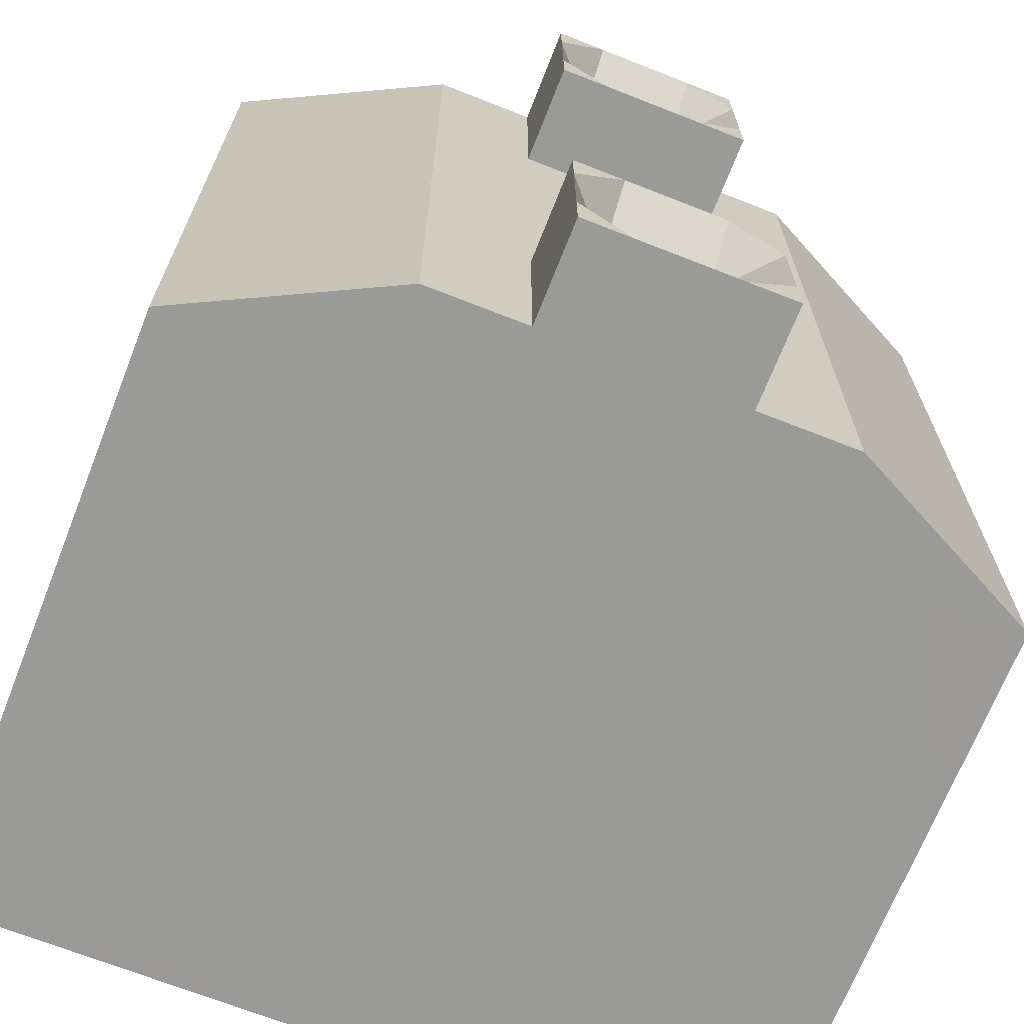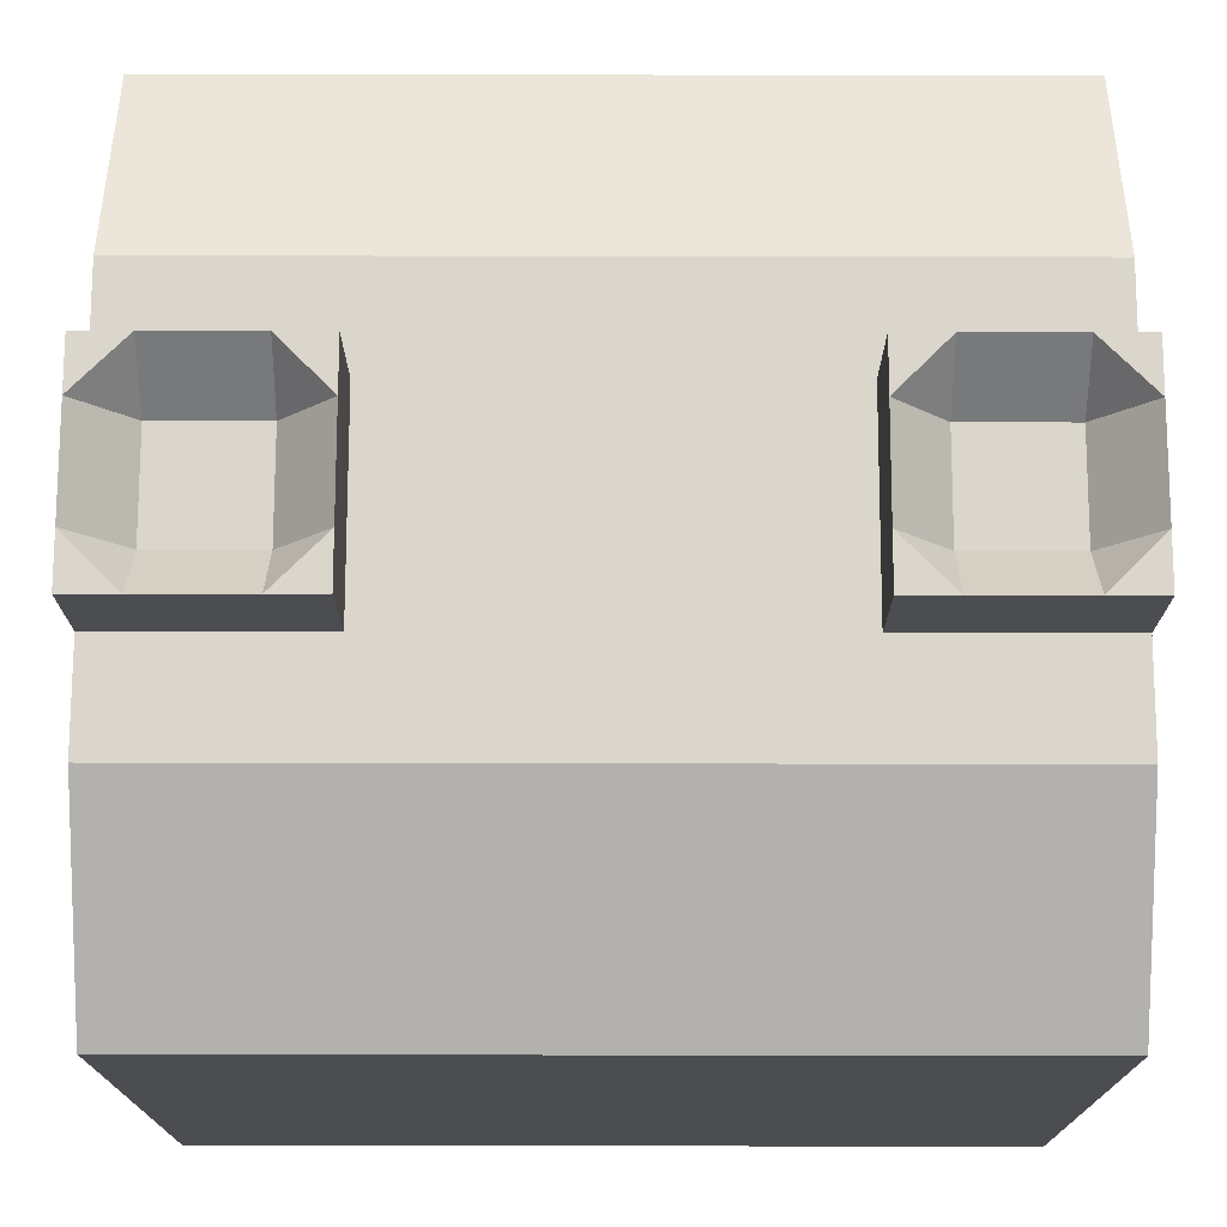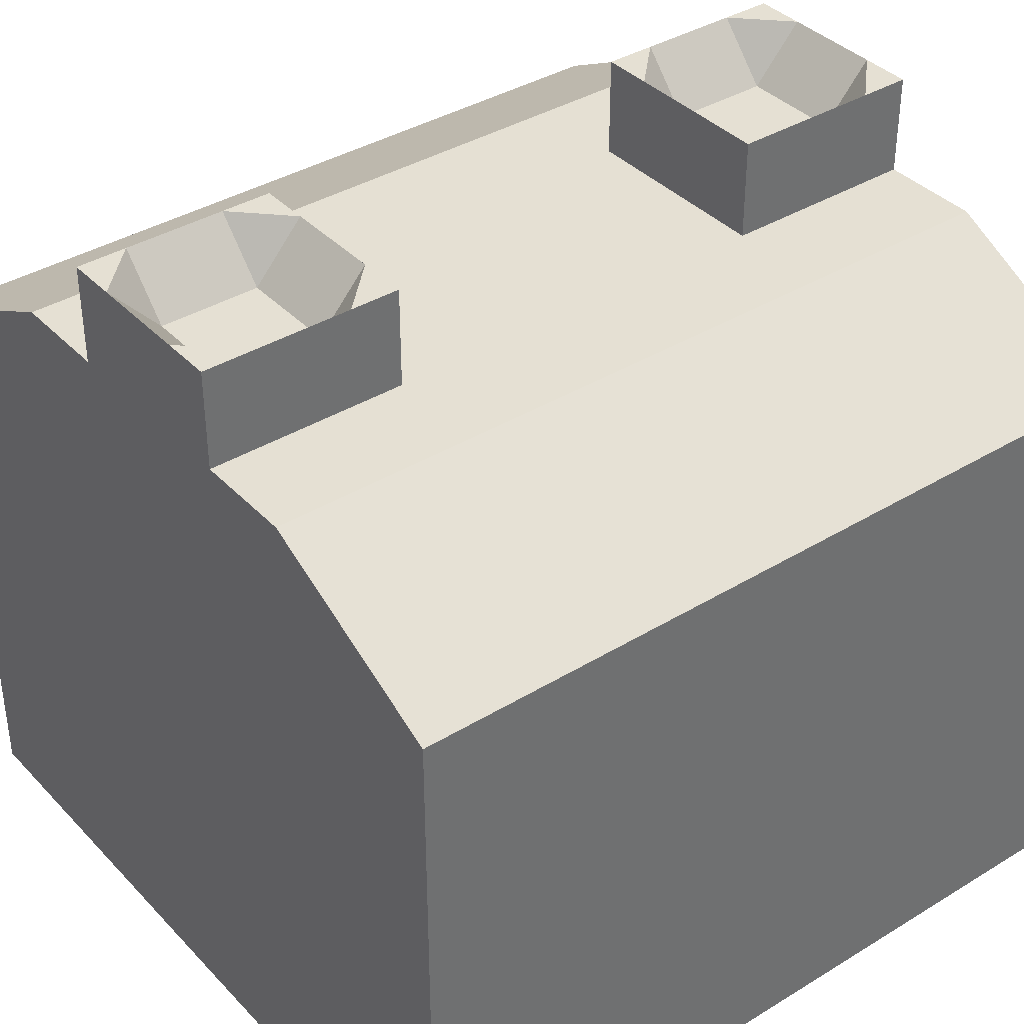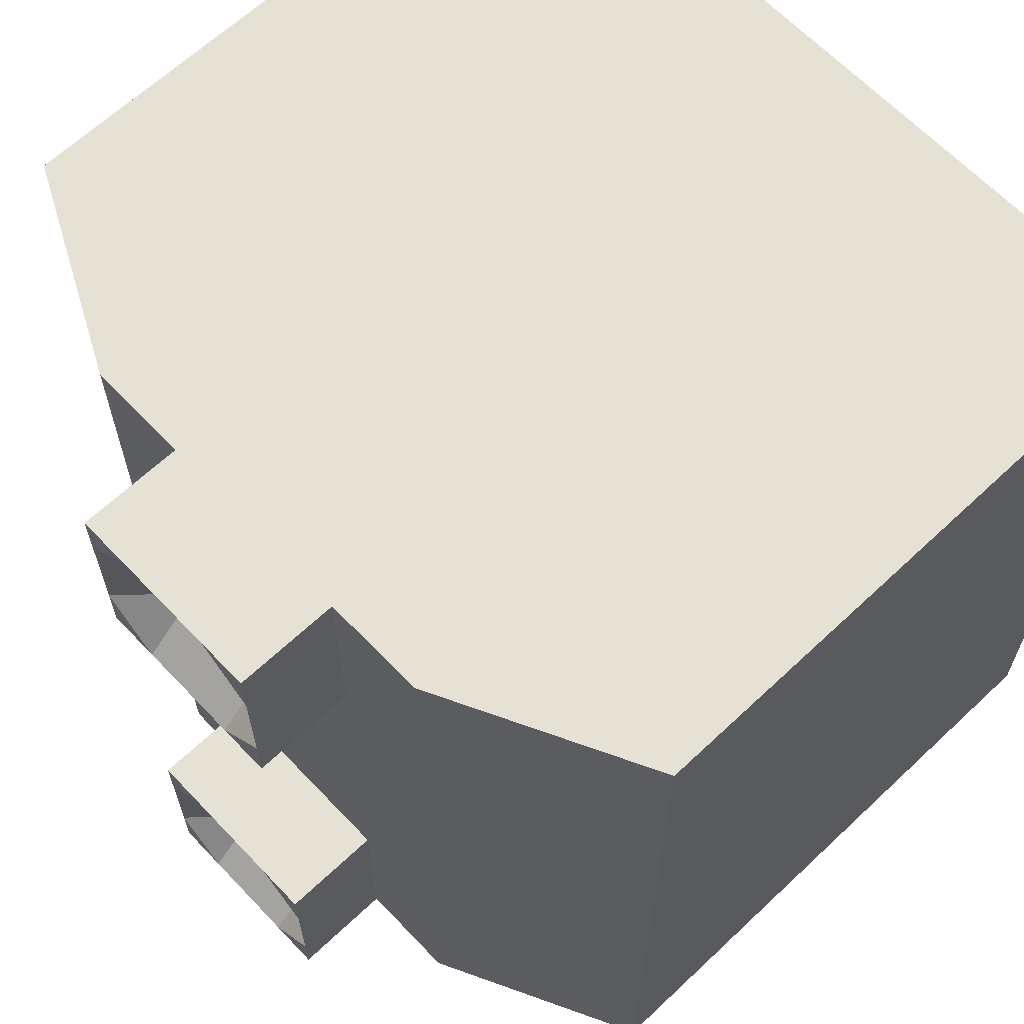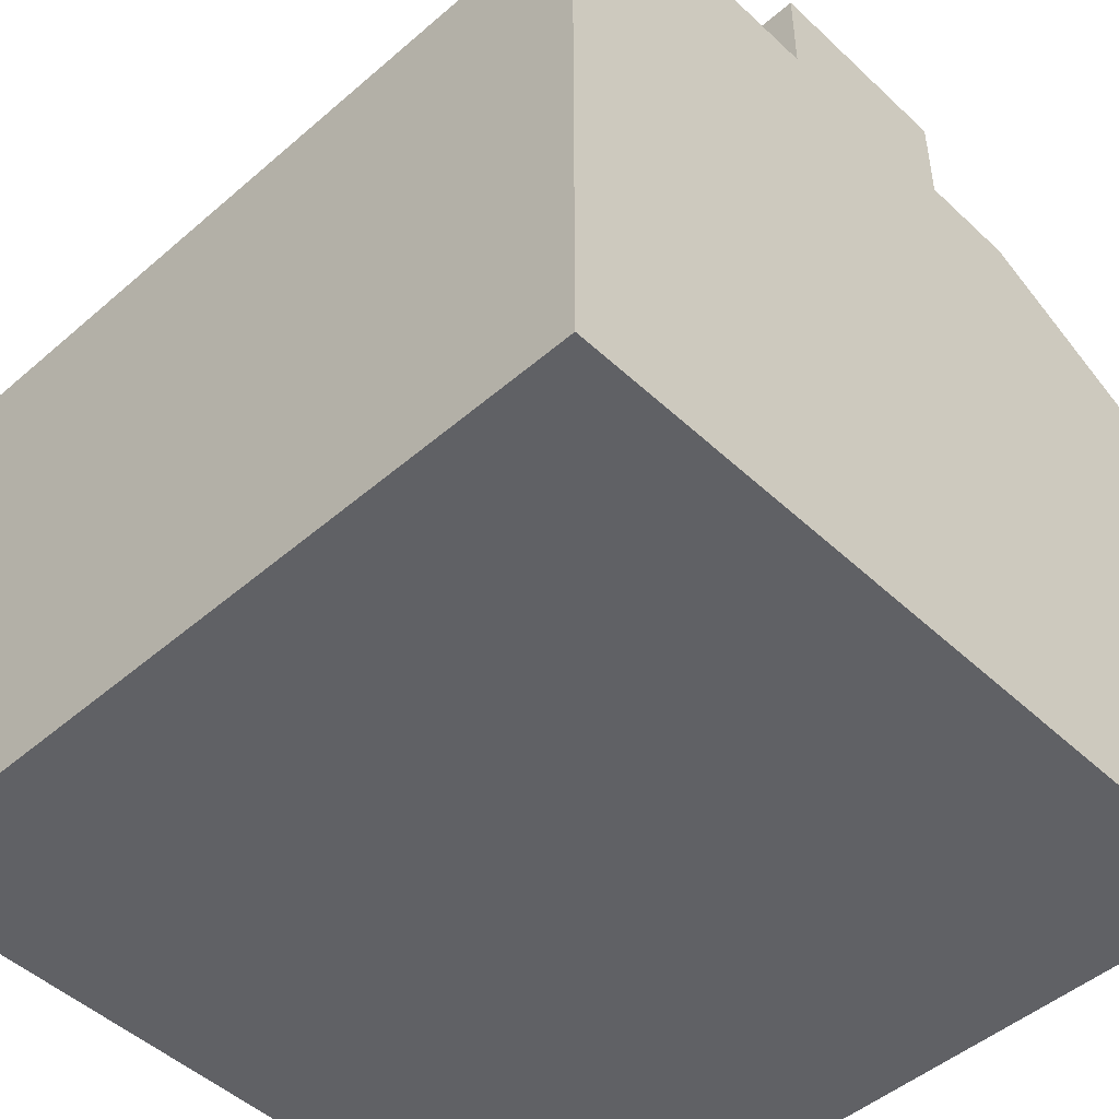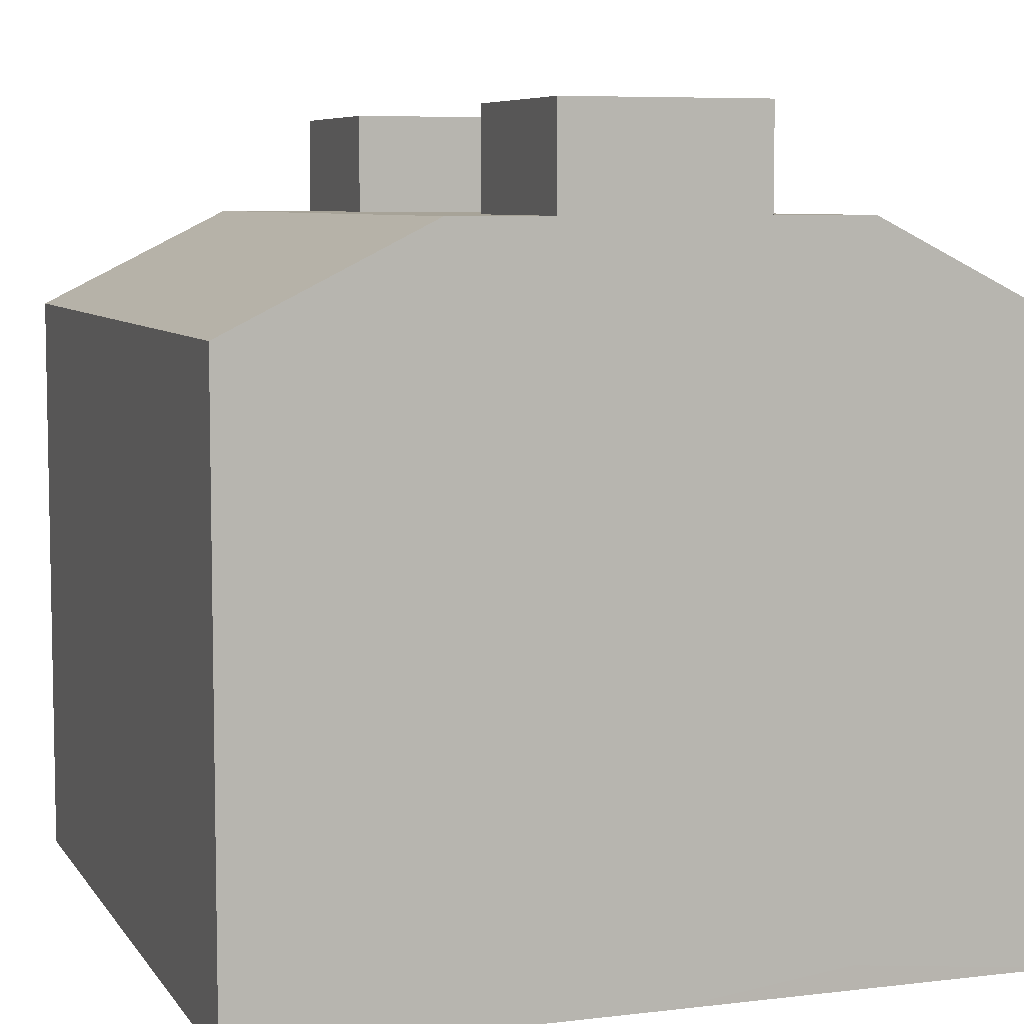
<metadata>
{"format":"obj","ext":"obj","renderer":"f3d","projection":"perspective","resolution":1024,"background":"white","views":[{"elev":-69.2,"azim":158.5,"up":"+Z"},{"elev":74.1,"azim":-89.9,"up":"+Y"},{"elev":38.1,"azim":-127.8,"up":"+Y"},{"elev":64.3,"azim":-133.5,"up":"+Z"},{"elev":-48.4,"azim":-46.1,"up":"+Y"},{"elev":6.8,"azim":160.7,"up":"+Y"}]}
</metadata>
<code>
o Cube
v 1 5e-06 1
v -0 5e-06 1
v 0.5 5e-06 -0
v 0.5 5e-06 1
v 1 0.5 1
v -0 0.5 1
v 0.625 1 0.125
v 0.5 1 1
v 0.5 0.5 0
v 0.5 0.5 1
v 0.5 5e-06 0.5
v 1 0.75 1
v -0 0.75 1
v 0 0.75 -0
v 0.25 0.5 -0
v 0.75 0.5 0
v 0.5 0.75 0
v -0 0.5 0.75
v 0 0.75 0.5
v 0.25 0.5 1
v 0.75 0.5 1
v 0.5 0.75 1
v 1 0.5 0.75
v 1 0.75 0.5
v 0.75 0.75 1
v -0 0.75 0.75
v 0.75 0.75 0
v 0.25 0.75 0
v 0 0.75 0.25
v 0.25 0.75 1
v 1 0.75 0.75
v 0.625 1 0
v 0.625 1 1
v 0.5 0.875 0
v 0.375 1 0
v 0.375 1 1
v 0.5 0.875 1
v 1 0.75 0.375
v 0.625 0.75 1
v 0.875 0.75 1
v 0.75 0.875 1
v 0 0.75 0.625
v -0 0.75 0.875
v 0.625 0.75 0
v 0.875 0.75 0
v 0.75 0.875 0
v 0.125 0.75 0
v 0.375 0.75 0
v 0.25 0.875 0
v 0 0.75 0.125
v 0 0.75 0.375
v 0.125 0.75 1
v 0.375 0.75 1
v 0.25 0.875 1
v 1 0.75 0.875
v 1 0.75 0.625
v 0.375 0.875 1
v 0.375 0.875 0
v 0.625 0.875 0
v 0.625 0.875 1
v 0.625 0.875 0.5
v 0.625 0.875 0.75
v 0.625 0.875 0.25
v 0.625 0.875 0.875
v 0.625 0.875 0.375
v 0.625 0.875 0.625
v 0.625 0.875 0.125
v 0.375 0.875 0.5
v 0.375 0.875 0.25
v 0.375 0.875 0.75
v 0.375 0.875 0.125
v 0.375 0.875 0.625
v 0.375 0.875 0.375
v 0.375 0.875 0.875
v 0.375 1 0.75
v 0.375 1 0.25
v 0.5 1 0.75
v 0.375 1 0.125
v 0.625 1 0.75
v 0.625 1 0.25
v 0.625 1 0.875
v 0.5 1 0
v 0.375 1 0.875
v 0.5 0.9303 0.875
v 0.4375 1 1
v 0.625 1 0.8125
v 0.375 1 0.8125
v 0.4375 1 0.75
v 0.375 1 0.9375
v 0.625 1 0.9375
v 0.5625 1 1
v 0.5625 1 0.75
v 0.5 0.9303 0.8125
v 0.5 0.9303 0.9375
v 0.4375 0.9303 0.875
v 0.5625 0.9303 0.875
v 0.5625 0.9303 0.9375
v 0.4375 0.9303 0.8125
v 0.4375 0.9303 0.9375
v 0.5625 0.9303 0.8125
v 0.5 1 0.25
v 0.5 0.9303 0.125
v 0.625 1 0.0625
v 0.375 1 0.0625
v 0.4375 1 0
v 0.5625 1 0
v 0.375 1 0.1875
v 0.625 1 0.1875
v 0.5625 1 0.25
v 0.4375 1 0.25
v 0.5 0.9303 0.1875
v 0.5 0.9303 0.0625
v 0.5625 0.9303 0.125
v 0.4375 0.9303 0.125
v 0.4375 0.9303 0.0625
v 0.5625 0.9303 0.1875
v 0.5625 0.9303 0.0625
v 0.4375 0.9303 0.1875
v 1 0.75 0
v 1 0.75 0.25
v 1 0.75 0.125
v 0.2646 0.5 -0
v 0.5 0.02924 -0
v 0.7354 0.5 0
v 0.7354 0.0294 -0
v 0.2645 0.02907 -0
v 0.5 0.02932 1
v 0.7355 0.5 1
v 0.2647 0.5 1
v 0.2647 0.02955 1
v 0.7352 0.02909 1
v -0 0.3998 0.6916
v -0 0.3997 0.9576
v -0 0.1332 0.9586
v -0 0.1333 0.6913
v 0 0.2001 0.524
v -0 0.1985 0.6832
v -0 0.3351 0.6818
v 0 0.3349 0.5299
v -0 5e-06 0.000275
v 0 5e-06 0.5003
v -0 0.5 0.000275
v 0 0.5 0.5003
v -0 0.5 0.2503
v -0 0.3998 0.3086
v -0 0.3997 0.0427
v -0 0.1332 0.04168
v -0 0.1333 0.309
v 0 0.2001 0.4762
v -0 0.1985 0.3171
v -0 0.3351 0.3185
v 0 0.3349 0.4704
v 1 5e-06 0.000126
v 1 5e-06 0.5001
v 1 0.5 0.000126
v 1 0.5 0.5001
v 1 0.5 0.2501
v 1 0.3998 0.3085
v 1 0.3997 0.04255
v 1 0.1332 0.04154
v 1 0.1333 0.3088
v 1 0.2001 0.4761
v 1 0.1985 0.3169
v 1 0.3351 0.3183
v 1 0.3349 0.4702
v 1 0.3998 0.6915
v 1 0.3997 0.9574
v 1 0.1332 0.9584
v 1 0.1333 0.6912
v 1 0.2001 0.5239
v 1 0.1985 0.683
v 1 0.3351 0.6817
v 1 0.3349 0.5298
f 64 62 60
f 4 141 11
f 142 14 47
f 9 17 44
f 153 125 155
f 139 138 132
f 130 6 2
f 1 131 4
f 60 8 57
f 11 140 3
f 153 11 3
f 154 4 11
f 38 24 156
f 39 10 128
f 12 40 5
f 26 42 18
f 13 43 6
f 44 34 59
f 16 27 45
f 58 28 49
f 122 28 48
f 29 50 144
f 19 51 143
f 30 52 20
f 30 20 129
f 31 55 23
f 24 56 156
f 57 30 53
f 37 53 22
f 86 92 100
f 107 110 118
f 17 58 34
f 82 59 58
f 27 59 46
f 60 22 39
f 41 39 25
f 72 62 66
f 94 95 99
f 112 113 117
f 60 81 90
f 70 77 62
f 87 70 74
f 71 78 104
f 101 110 69
f 108 63 67
f 93 88 98
f 97 81 96
f 97 84 94
f 8 97 94
f 91 90 97
f 87 88 75
f 95 87 83
f 84 98 95
f 99 83 89
f 85 89 36
f 85 94 99
f 93 92 77
f 96 93 84
f 96 86 100
f 111 109 116
f 115 78 114
f 115 102 112
f 105 112 82
f 105 104 115
f 108 109 80
f 113 108 7
f 102 116 113
f 103 113 7
f 106 103 32
f 82 117 106
f 118 101 111
f 102 118 111
f 78 118 114
f 60 46 59
f 40 41 25
f 46 45 27
f 52 54 13
f 49 47 14
f 49 13 54
f 57 49 54
f 41 119 46
f 119 121 155
f 123 9 125
f 127 128 10
f 126 142 15
f 133 135 134
f 135 2 134
f 135 136 141
f 137 139 136
f 145 152 143
f 148 146 147
f 148 140 141
f 148 149 150
f 152 150 149
f 165 164 158
f 159 161 160
f 161 153 160
f 161 162 154
f 163 165 162
f 166 173 156
f 169 167 168
f 169 1 154
f 169 170 171
f 173 171 170
f 4 2 141
f 47 28 15
f 15 142 47
f 44 27 124
f 124 9 44
f 27 16 124
f 16 155 125
f 153 3 125
f 125 124 16
f 3 123 125
f 134 2 6
f 6 18 133
f 133 134 6
f 137 135 132
f 132 133 18
f 143 141 136
f 143 136 139
f 132 18 143
f 138 137 132
f 143 139 132
f 2 4 130
f 130 129 20
f 4 127 130
f 20 6 130
f 1 5 131
f 21 128 131
f 131 127 4
f 5 21 131
f 36 57 85
f 60 33 91
f 8 85 57
f 60 91 8
f 11 141 140
f 153 154 11
f 154 1 4
f 156 157 38
f 120 38 157
f 128 21 25
f 39 22 10
f 128 25 39
f 21 5 40
f 40 25 21
f 143 18 42
f 42 19 143
f 18 6 43
f 43 26 18
f 44 17 34
f 45 119 155
f 155 16 45
f 58 48 28
f 48 17 9
f 122 15 28
f 48 9 122
f 142 144 50
f 50 14 142
f 144 143 51
f 51 29 144
f 6 20 52
f 52 13 6
f 129 10 53
f 53 30 129
f 10 22 53
f 5 23 55
f 55 12 5
f 23 156 56
f 56 31 23
f 57 54 30
f 37 57 53
f 86 79 92
f 107 76 110
f 17 48 58
f 58 35 105
f 82 106 59
f 58 105 82
f 32 59 106
f 27 44 59
f 60 37 22
f 41 60 39
f 63 69 73
f 68 72 66
f 63 73 65
f 66 61 68
f 65 73 68
f 72 70 62
f 61 65 68
f 94 84 95
f 112 102 113
f 90 33 60
f 60 62 81
f 86 81 62
f 62 79 86
f 79 62 92
f 70 75 88
f 77 92 62
f 70 88 77
f 57 36 89
f 83 87 74
f 57 89 74
f 75 70 87
f 74 89 83
f 35 58 104
f 71 69 107
f 107 78 71
f 69 76 107
f 104 58 71
f 69 63 101
f 109 101 63
f 63 80 109
f 110 76 69
f 67 59 103
f 103 7 67
f 59 32 103
f 80 63 108
f 67 7 108
f 93 77 88
f 97 90 81
f 97 96 84
f 8 91 97
f 91 33 90
f 87 98 88
f 95 98 87
f 84 93 98
f 99 95 83
f 85 99 89
f 85 8 94
f 93 100 92
f 96 100 93
f 96 81 86
f 111 101 109
f 115 104 78
f 115 114 102
f 105 115 112
f 105 35 104
f 108 116 109
f 113 116 108
f 102 111 116
f 103 117 113
f 106 117 103
f 82 112 117
f 118 110 101
f 102 114 118
f 78 107 118
f 60 41 46
f 40 12 41
f 46 119 45
f 52 30 54
f 49 28 47
f 49 14 13
f 57 58 49
f 41 12 119
f 157 155 121
f 121 120 157
f 123 126 122
f 9 124 125
f 123 122 9
f 10 129 130
f 127 131 128
f 10 130 127
f 15 122 126
f 126 123 3
f 140 142 126
f 126 3 140
f 133 132 135
f 135 141 2
f 135 137 136
f 137 138 139
f 142 140 147
f 142 147 146
f 143 144 145
f 142 146 144
f 145 148 150
f 145 150 151
f 144 146 145
f 149 141 143
f 145 151 152
f 152 149 143
f 148 145 146
f 148 147 140
f 148 141 149
f 152 151 150
f 160 153 155
f 155 157 159
f 159 160 155
f 163 161 158
f 158 159 157
f 156 154 162
f 156 162 165
f 158 157 156
f 164 163 158
f 156 165 158
f 159 158 161
f 161 154 153
f 161 163 162
f 163 164 165
f 5 1 168
f 5 168 167
f 156 23 166
f 5 167 23
f 166 169 171
f 166 171 172
f 23 167 166
f 170 154 156
f 166 172 173
f 173 170 156
f 169 166 167
f 169 168 1
f 169 154 170
f 173 172 171

</code>
